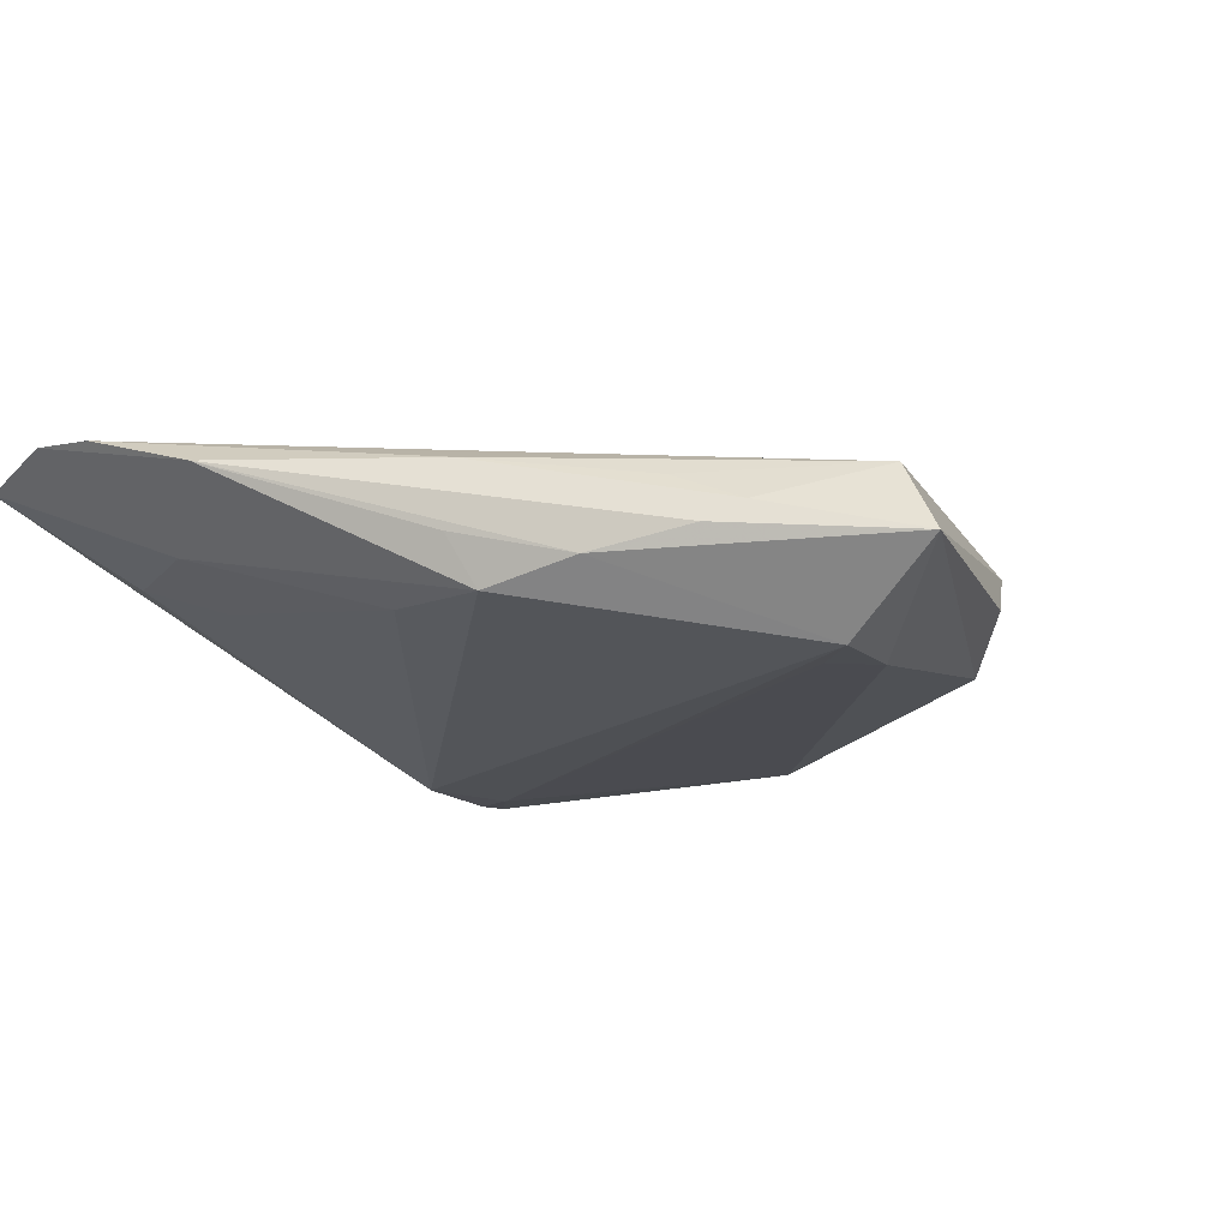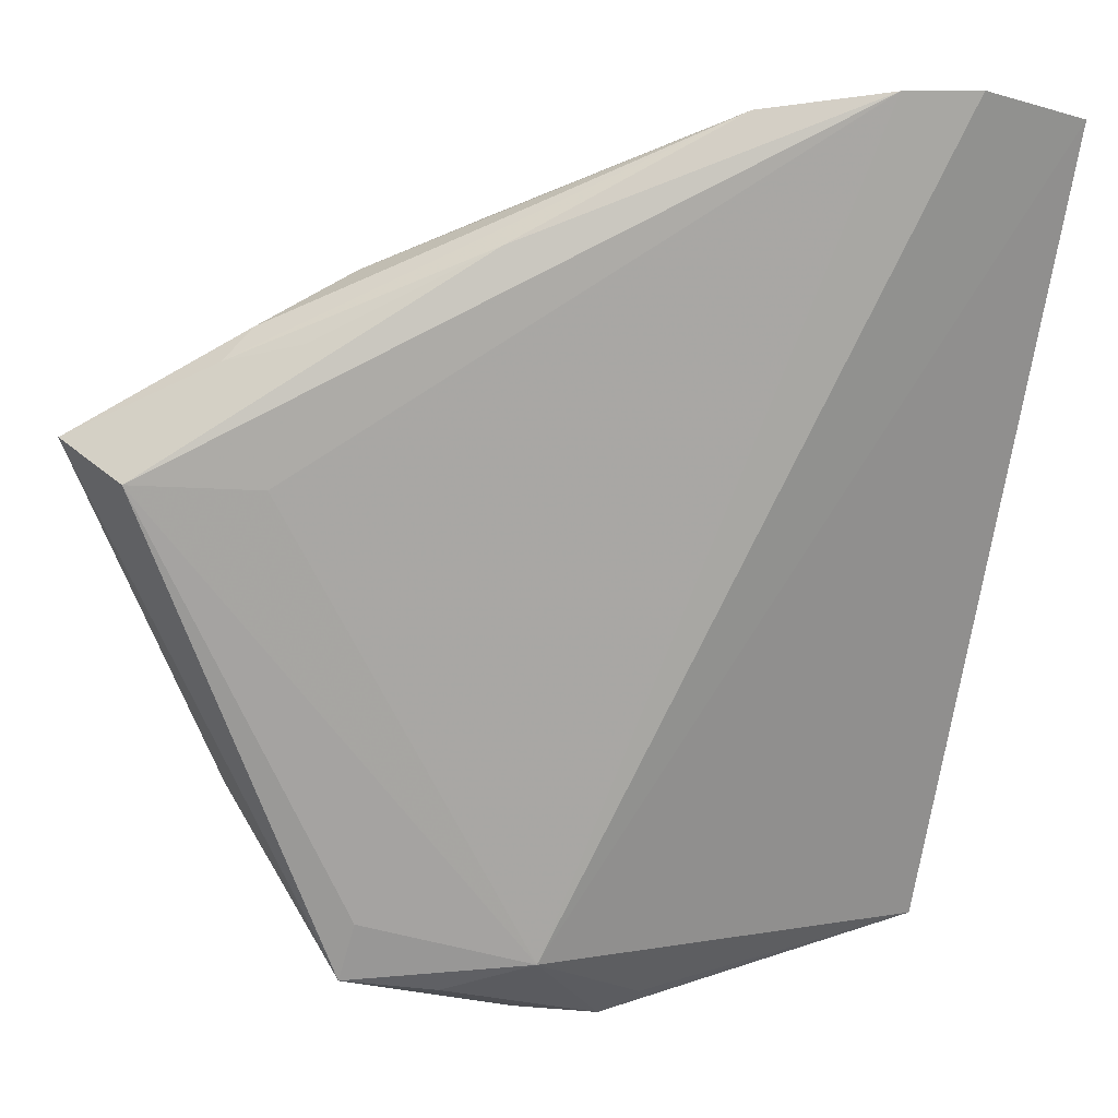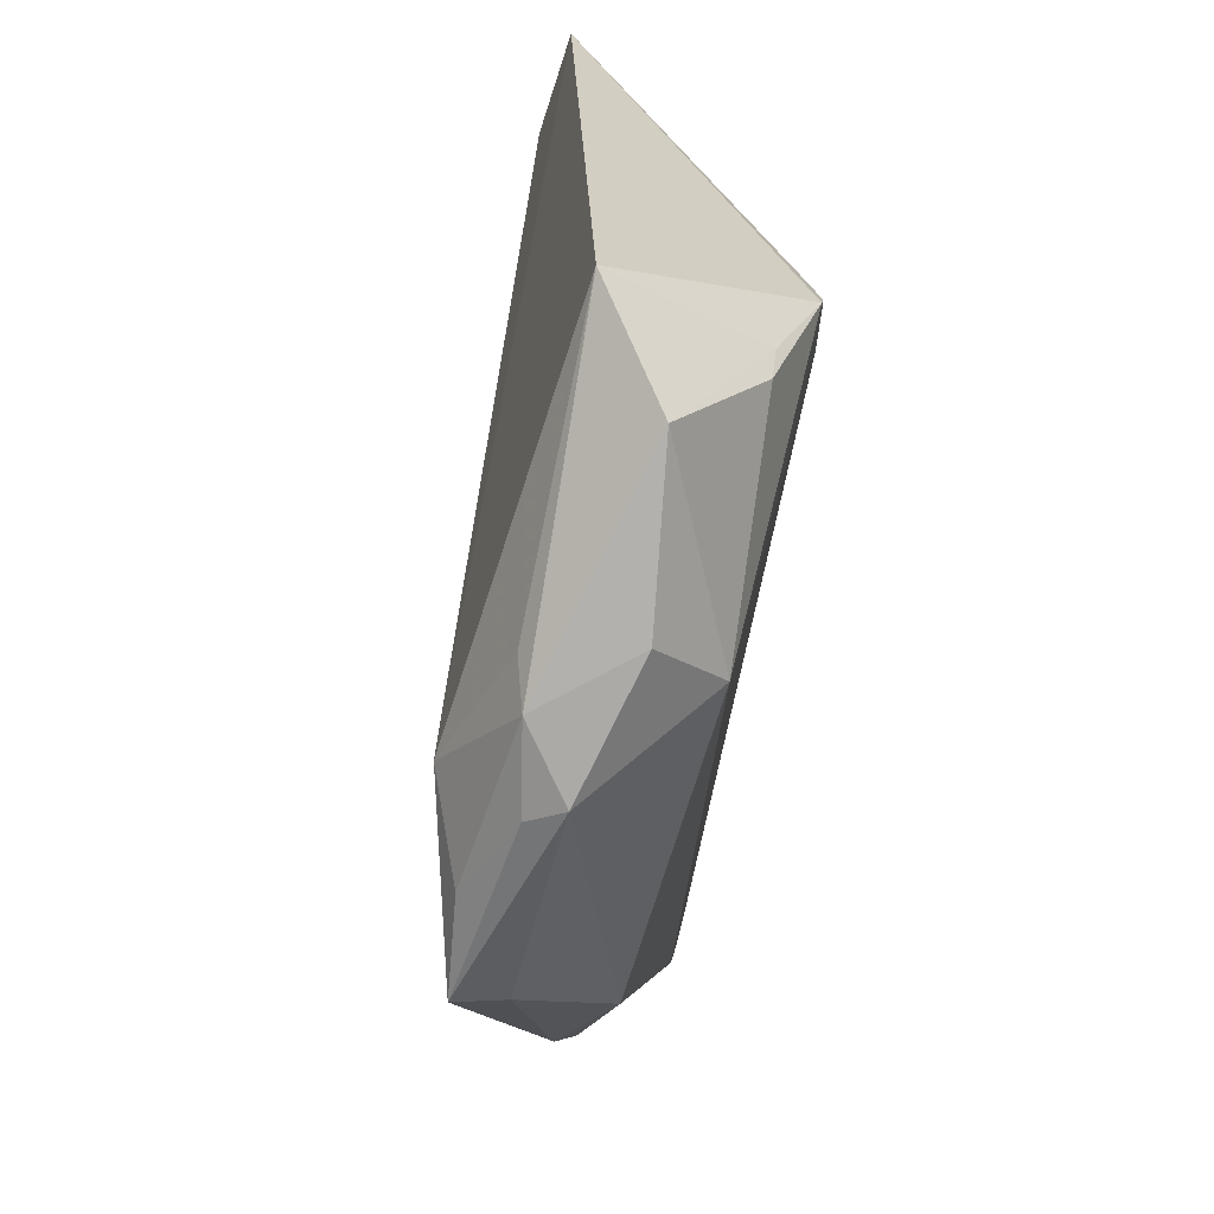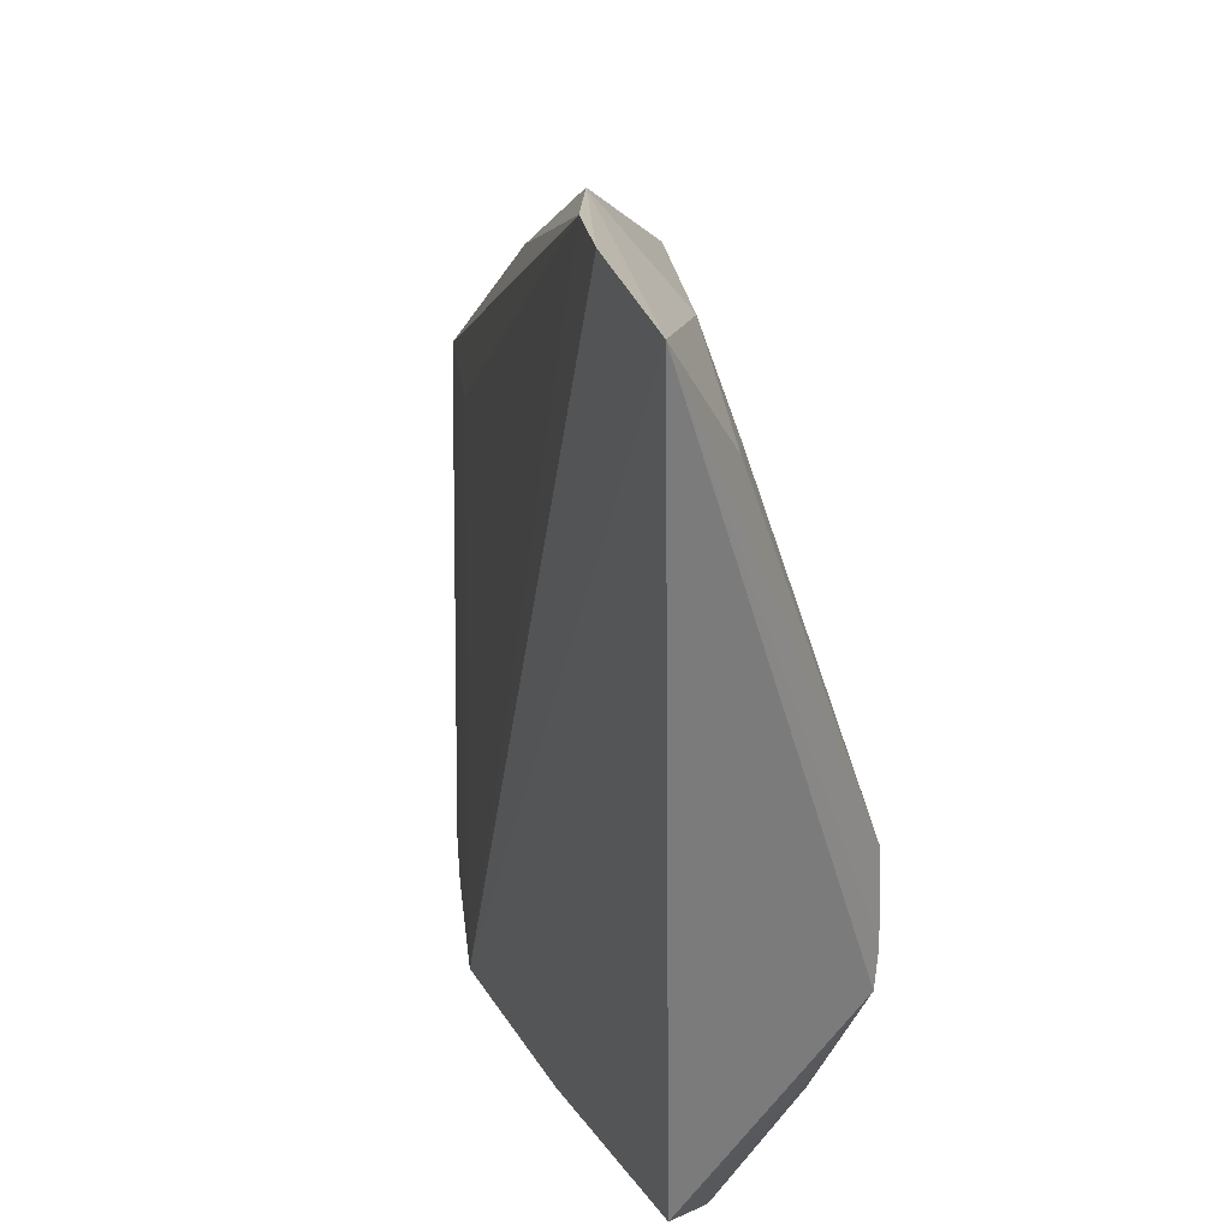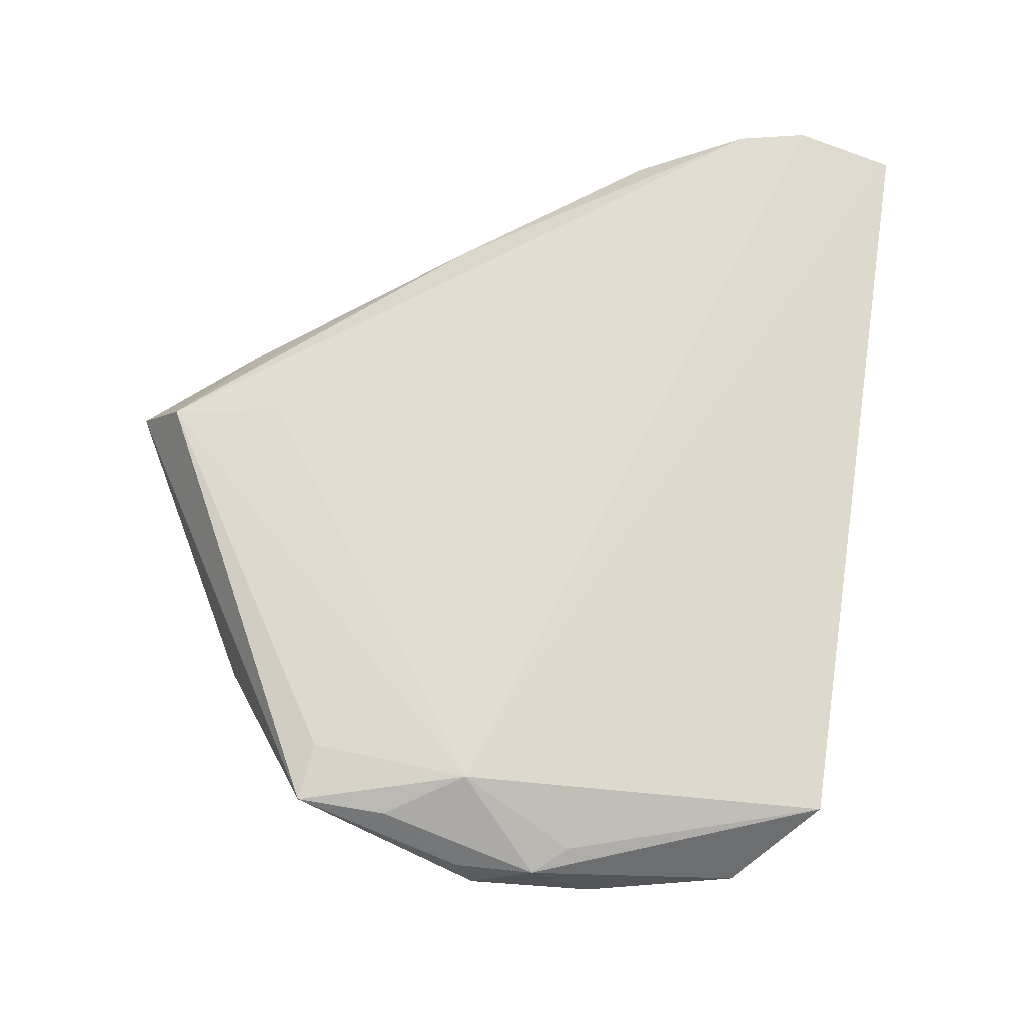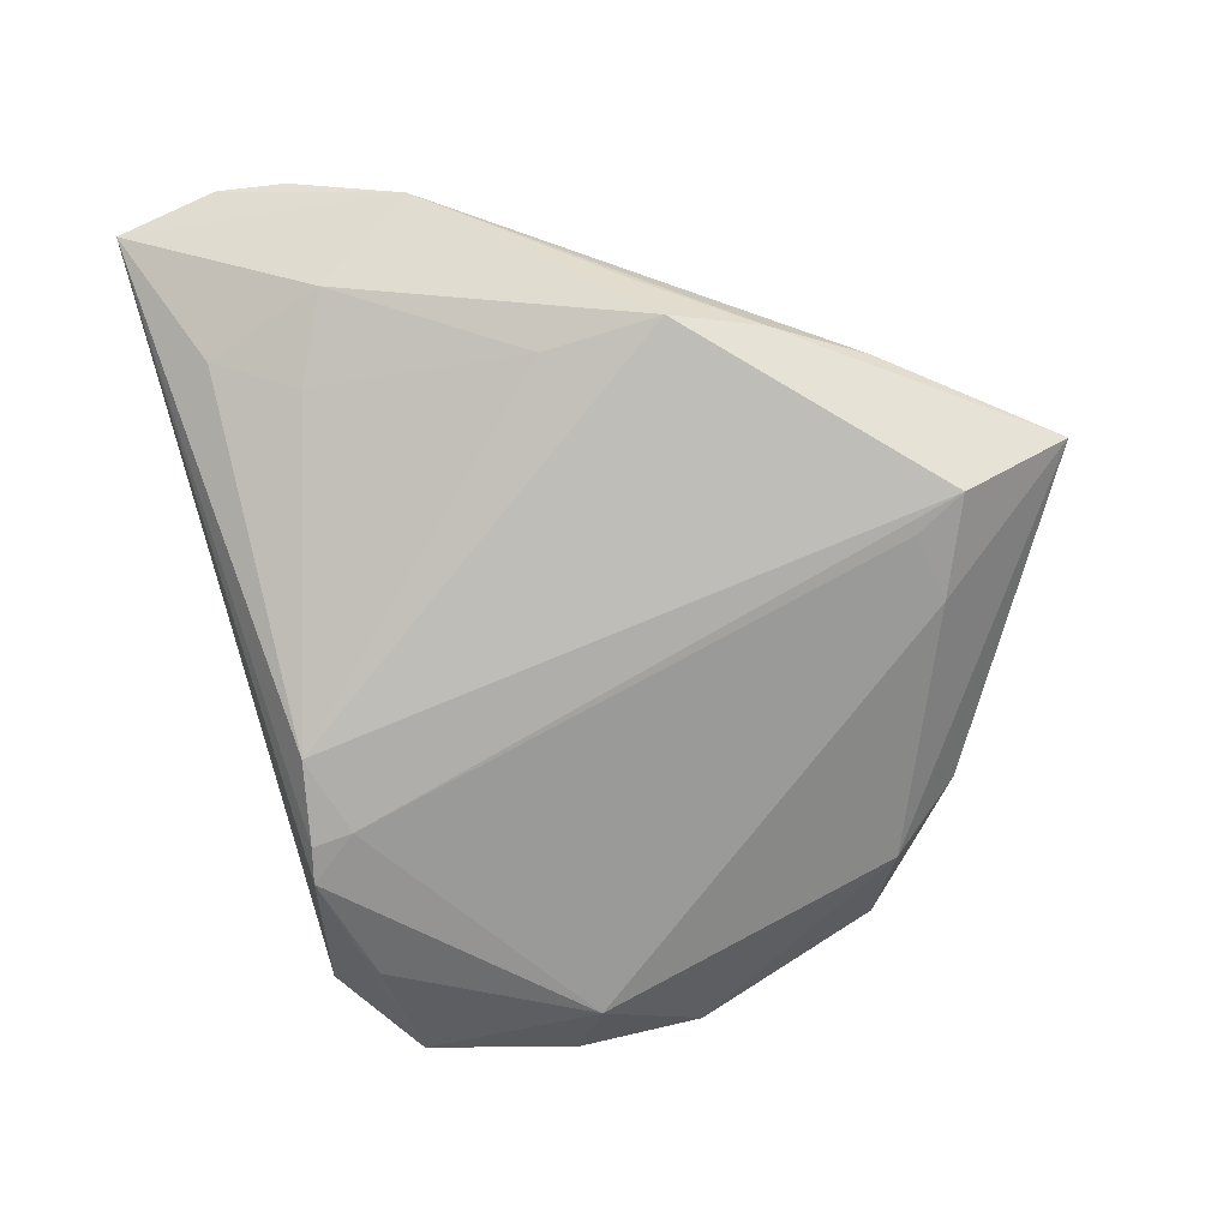
<metadata>
{"format":"obj","ext":"obj","renderer":"f3d","projection":"perspective","resolution":1024,"background":"white","views":[{"elev":-17.1,"azim":-142.2,"up":"+Z"},{"elev":19.7,"azim":-12.1,"up":"+Y"},{"elev":-75.7,"azim":80.9,"up":"+Y"},{"elev":25.1,"azim":72.6,"up":"+Y"},{"elev":67.8,"azim":0.4,"up":"+Z"},{"elev":-75.5,"azim":-173.5,"up":"+Z"}]}
</metadata>
<code>
v 0.02755 -0.03403 -0.01013
v 0.03215 -0.00548 -0.01483
v -0.0252 0.03622 -0.005987
v 0.02755 -0.01467 -0.01524
v 0.005927 -0.04907 -0.002825
v 0.002197 -0.04189 -0.01036
v -0.04217 -0.02022 -0.001552
v -0.04166 0.004318 -0.01349
v 0.04897 0.05268 0.012
v 0.02781 0.03447 -0.002106
v -0.05178 0.01694 0.003597
v -0.01404 0.0391 -0.008541
v -0.01177 0.04217 -0.002328
v 0.03881 0.03803 0.001991
v 0.03294 -0.02059 -0.01447
v 0.02473 0.04545 0.001179
v -0.03899 0.01256 -0.01467
v -0.04467 0.01683 -0.01474
v 0.03693 0.05646 0.01387
v 0.01405 0.05427 0.007779
v -0.001529 -0.04907 0.006959
v -0.01002 -0.03839 0.01387
v -0.02965 -0.03324 0.01001
v 0.02476 -0.04784 -0.001147
v -0.04056 0.02832 -0.001146
v 0.02829 0.05652 0.0127
v -0.01128 -0.04783 0.005614
v -0.03431 -0.02766 -0.006741
v -0.03675 0.03123 -0.003614
v -0.03693 0.01612 0.006119
v 0.03573 -0.04047 0.006663
v -0.03207 0.03073 0.002665
v -0.009286 -0.04907 0.001767
v 0.03252 -0.01596 -0.01502
v 0.003064 -0.04624 0.008173
v -0.02046 -0.04231 0.01018
v -0.03154 -0.0403 0.009364
v -0.01182 0.04097 0.006162
v 0.02963 -0.031 -0.01018
v 0.0003737 0.03626 -0.007206
v -0.03128 -0.03817 0.003805
v -0.05779 0.01971 -0.005785
f 11 42 37
f 22 31 9
f 37 42 7
f 42 28 7
f 37 7 41
f 41 7 28
f 23 11 37
f 37 22 23
f 23 22 11
f 36 22 37
f 21 22 36
f 35 21 31
f 31 22 35
f 35 22 21
f 9 2 14
f 6 28 8
f 8 28 42
f 42 18 8
f 4 18 2
f 9 31 15
f 15 1 6
f 6 4 15
f 6 5 33
f 33 28 6
f 33 41 28
f 37 41 33
f 33 5 21
f 11 38 32
f 11 22 30
f 2 18 12
f 17 8 18
f 18 4 17
f 6 8 17
f 17 4 6
f 25 38 20
f 20 29 25
f 25 32 38
f 25 29 42
f 42 11 25
f 11 32 25
f 39 15 31
f 1 15 39
f 34 4 2
f 34 15 4
f 34 2 9
f 9 15 34
f 6 1 24
f 24 5 6
f 21 5 24
f 24 39 31
f 1 39 24
f 31 21 24
f 37 33 27
f 27 33 21
f 27 36 37
f 21 36 27
f 9 20 19
f 19 22 9
f 3 29 20
f 42 29 3
f 3 18 42
f 3 12 18
f 16 20 9
f 16 12 20
f 9 14 16
f 20 38 26
f 26 19 20
f 26 38 11
f 11 30 26
f 26 30 22
f 22 19 26
f 20 12 13
f 13 3 20
f 12 3 13
f 2 12 40
f 12 16 40
f 2 40 10
f 10 40 16
f 10 14 2
f 10 16 14

</code>
